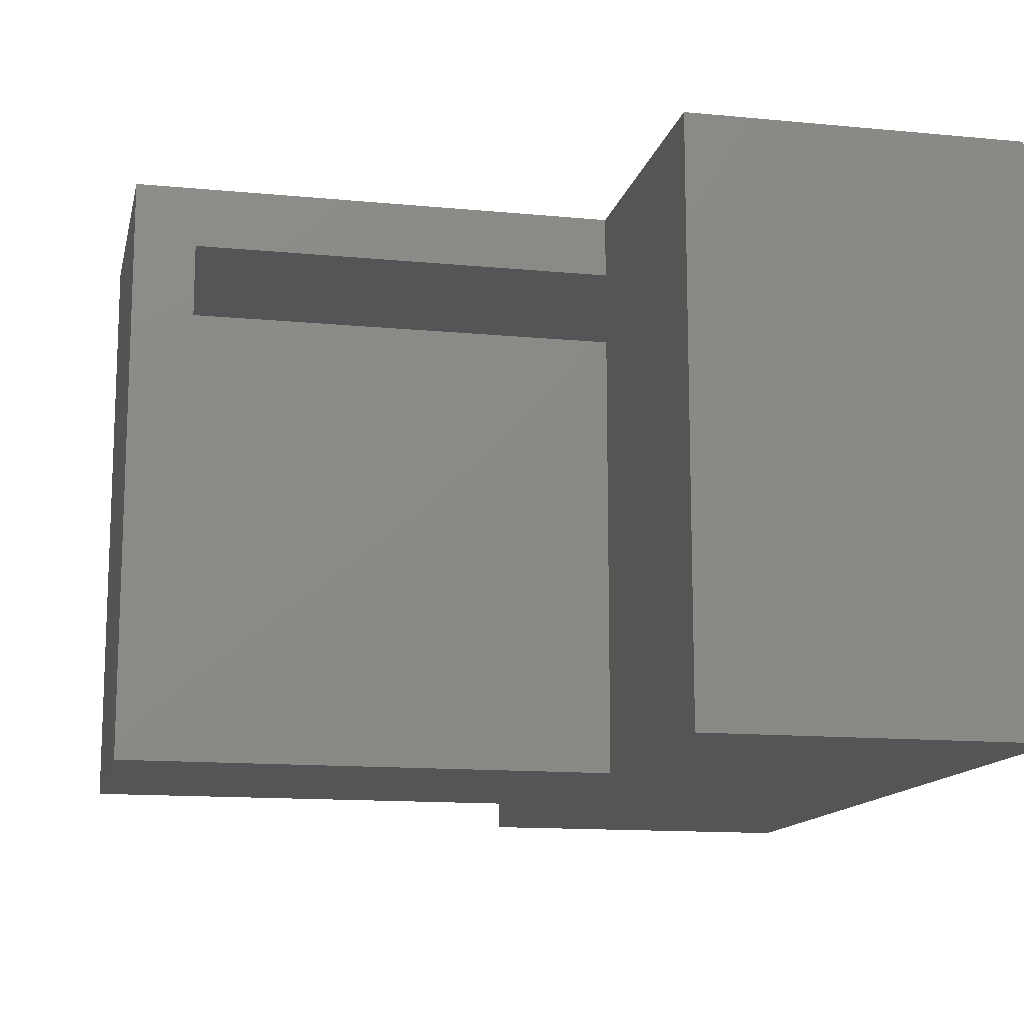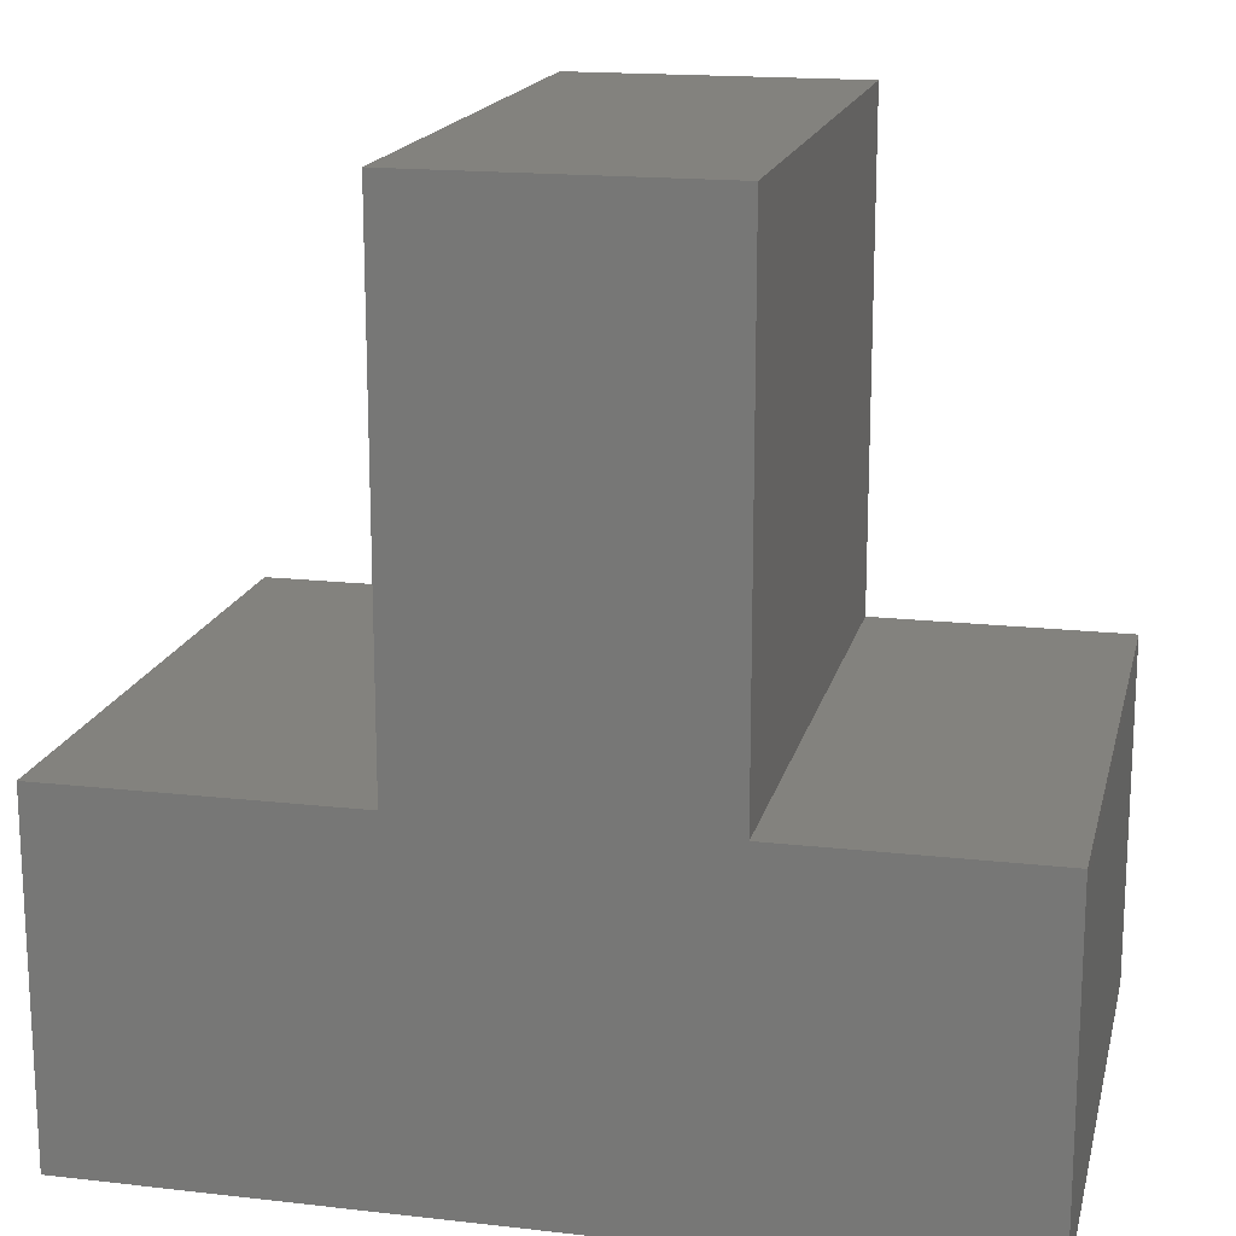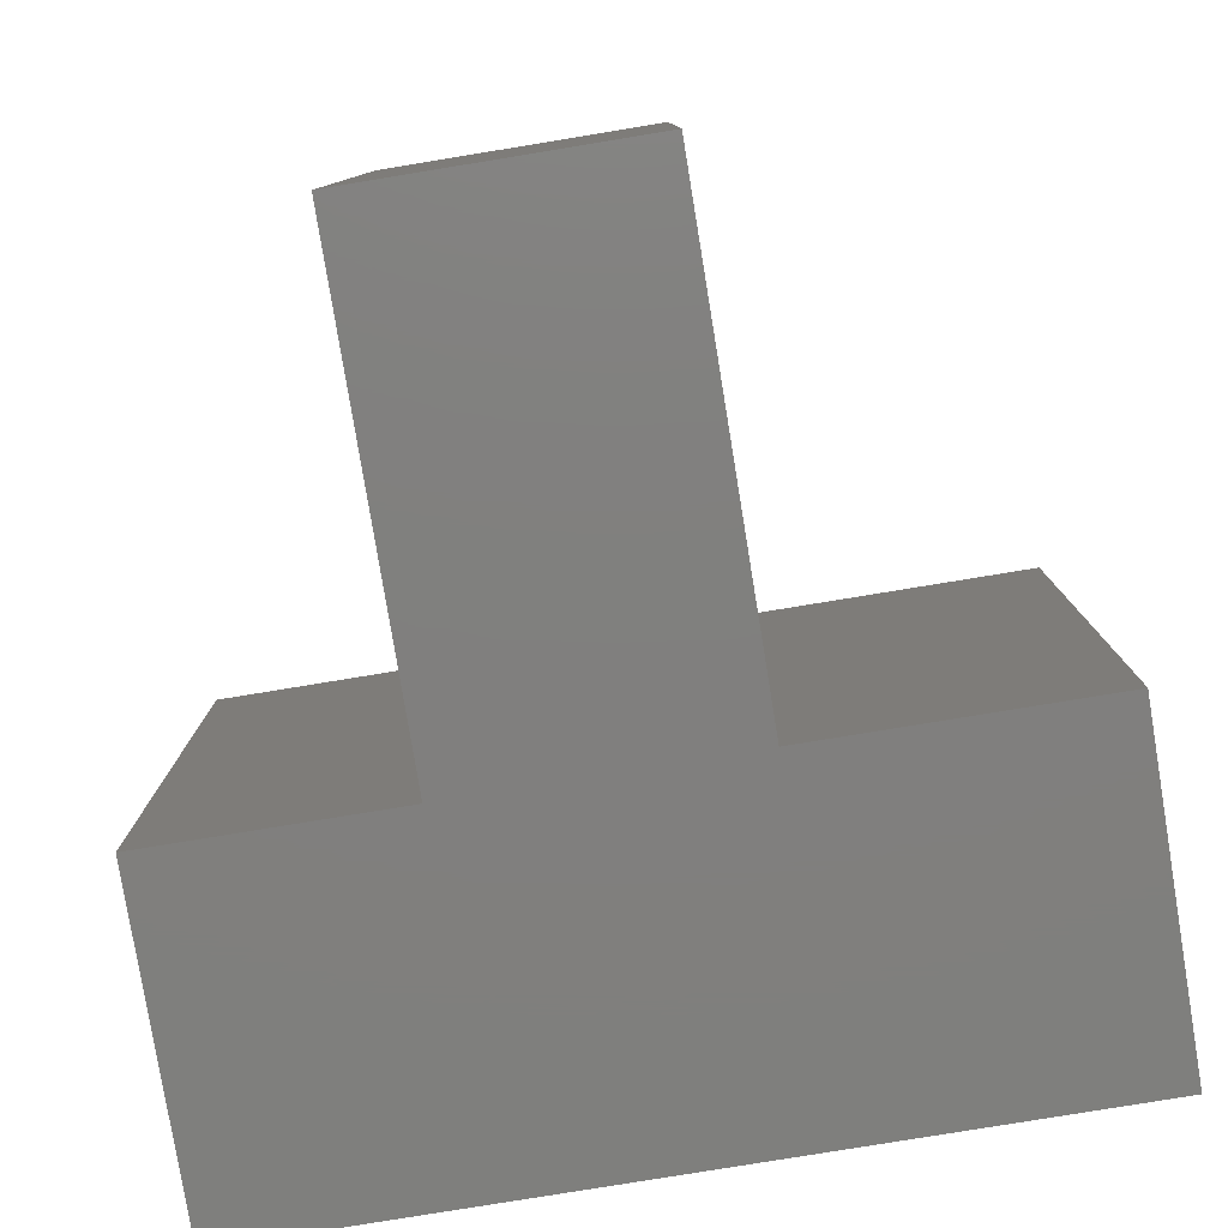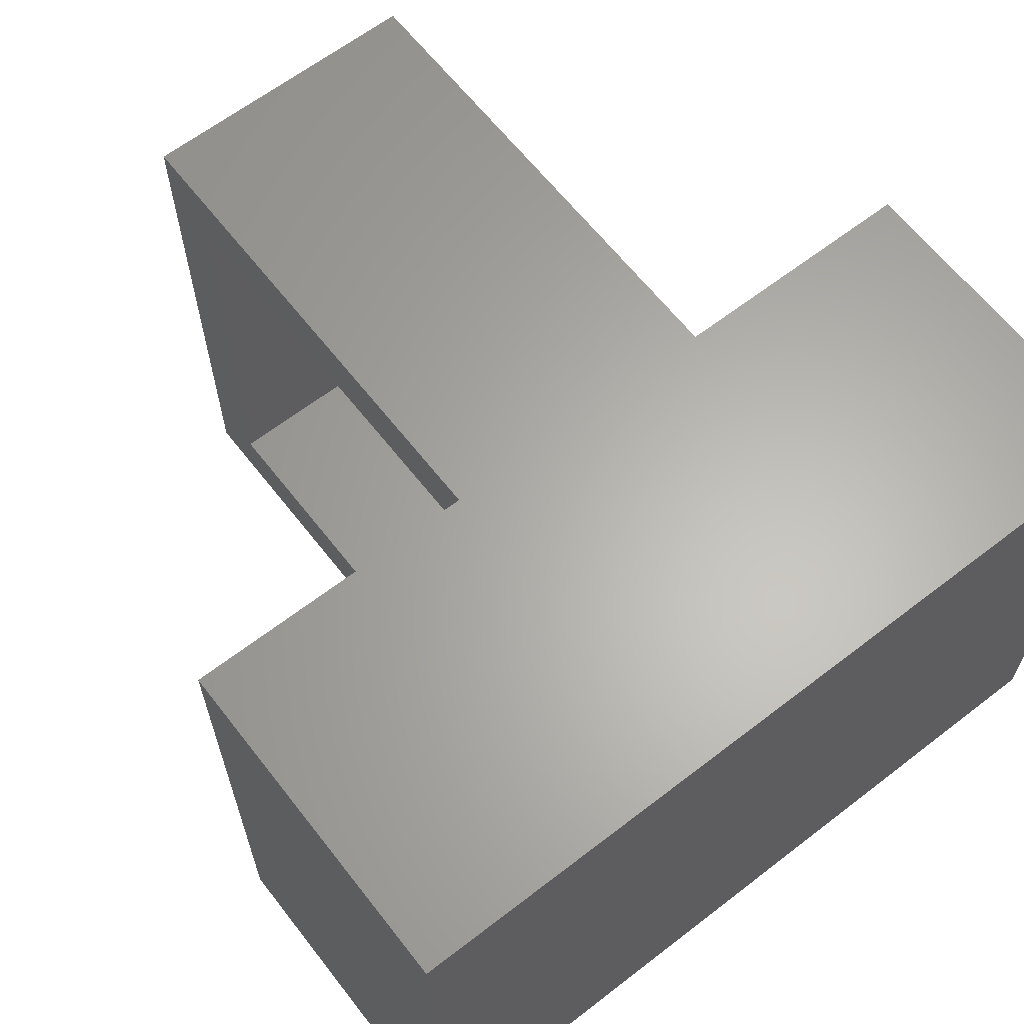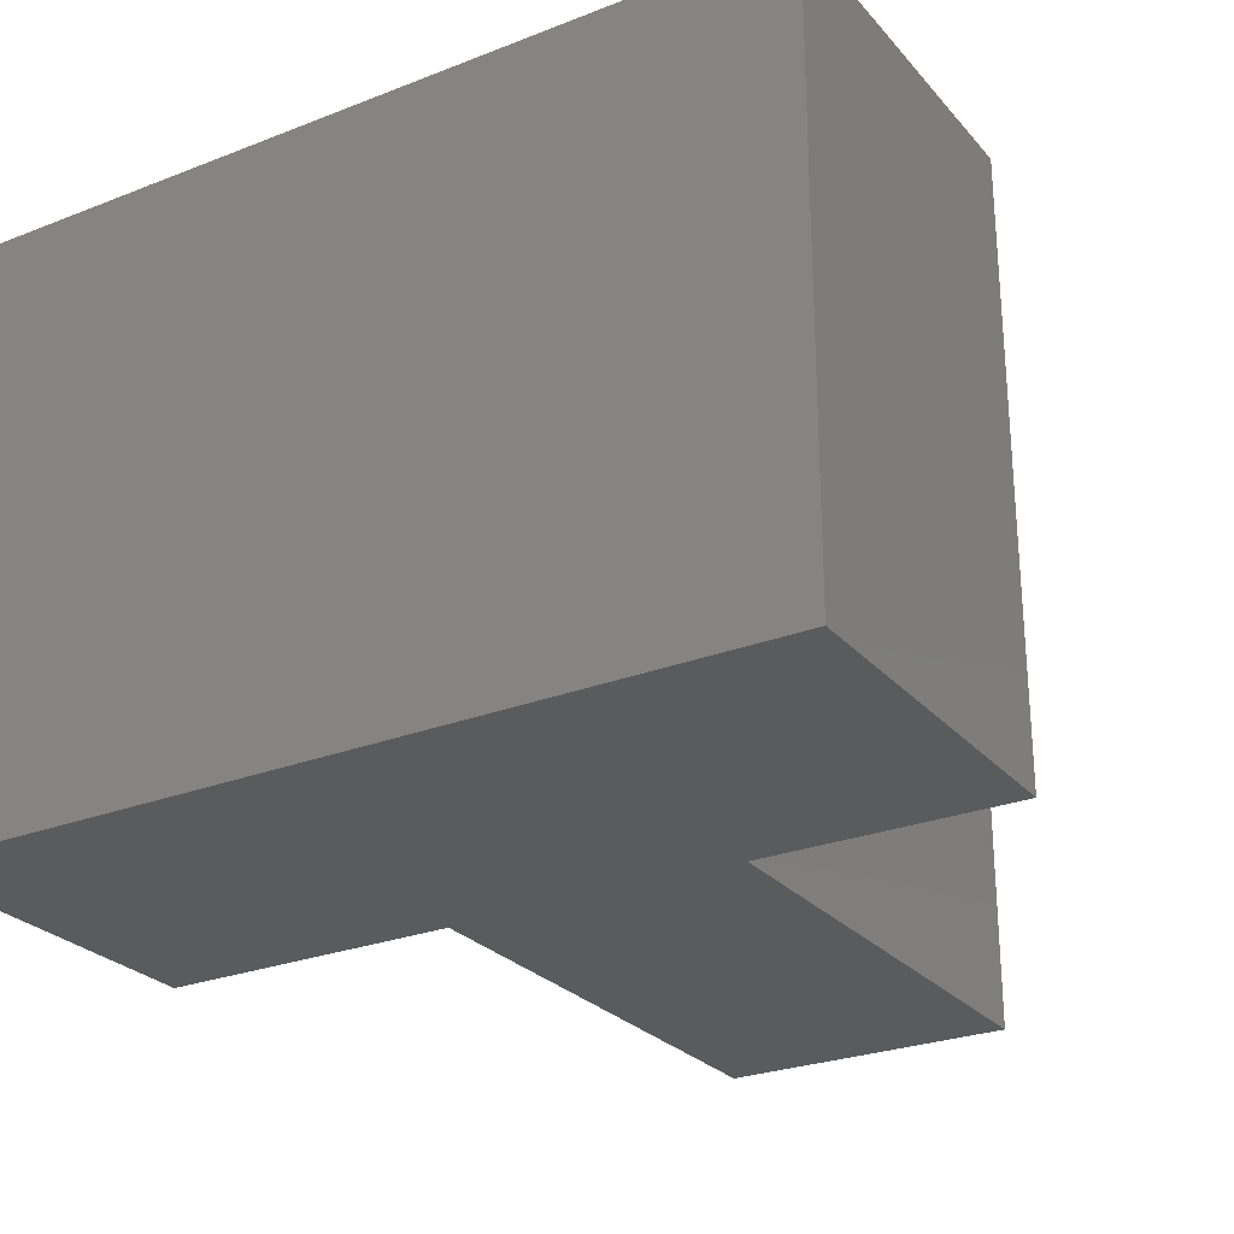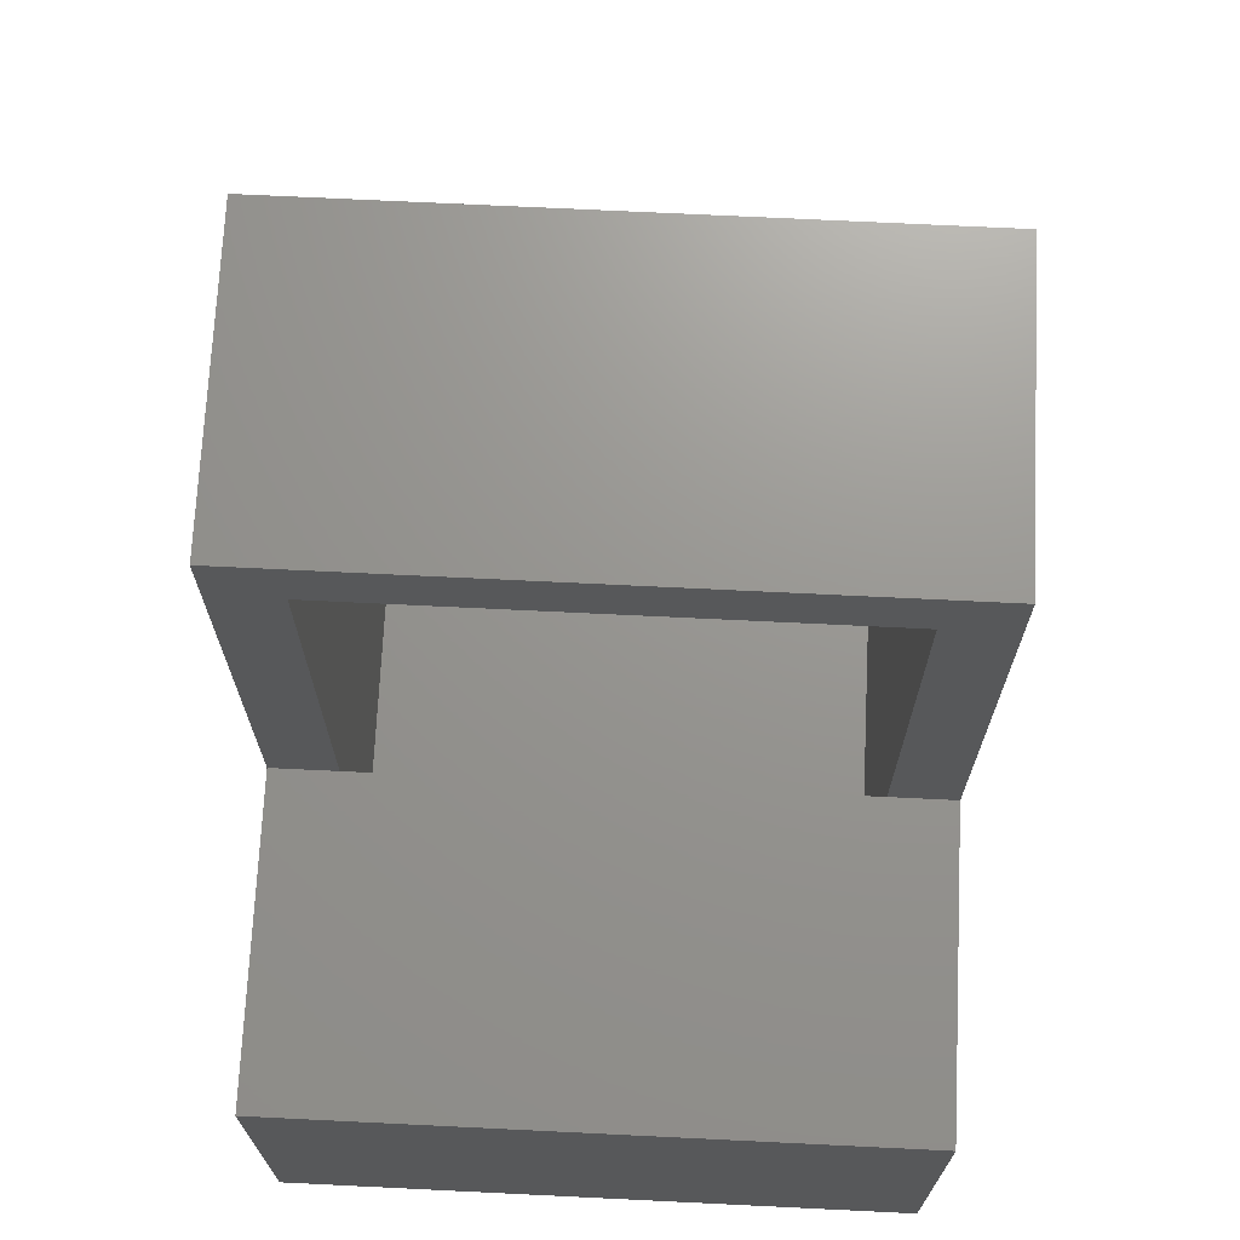
<metadata>
{"format":"stl","ext":"stl","renderer":"f3d","projection":"perspective","resolution":1024,"background":"white","views":[{"elev":-13.4,"azim":77.7,"up":"+Y"},{"elev":17.0,"azim":-167.1,"up":"+Z"},{"elev":-79.7,"azim":9.3,"up":"+Y"},{"elev":63.6,"azim":142.1,"up":"+Y"},{"elev":-26.6,"azim":-148.6,"up":"+Y"},{"elev":70.6,"azim":92.8,"up":"+Z"}]}
</metadata>
<code>
# stl→obj: 34 verts, 64 faces
v -0.002632 -0.01562 0.237
v -0.002632 -0.4844 0.237
v -0.002632 -0.01562 0.2995
v -0.002632 -0.4844 0.2995
v -0.002632 -0.5469 0.2995
v -0.002632 -0.5469 0.7969
v -0.002632 -0.4844 0.7344
v -0.002632 0.04688 0.7969
v -0.002632 -0.01562 0.7344
v -0.002632 0.04688 0.2995
v 0.2969 -0.5469 0.2995
v 0.2969 0.04688 0.2995
v -0.2317 -0.01562 0.7344
v -0.2317 -0.4844 0.7344
v -0.4844 -0.01562 0.01562
v 0.2344 -0.01562 0.01562
v 0.2344 -0.01562 0.237
v -0.2317 -0.01562 0.237
v -0.4844 -0.01562 0.237
v -0.4844 -0.4844 0.01562
v -0.4844 -0.4844 0.237
v -0.2317 -0.4844 0.237
v 0.2344 -0.4844 0.237
v 0.2344 -0.4844 0.01562
v -0.5469 -0.5469 -0.04688
v -0.5469 0.04688 -0.04688
v 0.2969 -0.5469 -0.04688
v 0.2969 0.04688 -0.04688
v -0.2942 -0.5469 0.2995
v -0.2942 0.04688 0.2995
v -0.5469 -0.5469 0.2995
v -0.5469 0.04688 0.2995
v -0.2942 0.04688 0.7969
v -0.2942 -0.5469 0.7969
f 1 2 3
f 3 2 4
f 5 4 6
f 6 4 7
f 6 7 8
f 8 7 9
f 8 9 10
f 10 9 3
f 11 12 10
f 11 10 3
f 11 3 4
f 11 4 5
f 9 7 13
f 13 7 14
f 15 16 17
f 15 17 1
f 15 1 18
f 15 18 19
f 9 13 3
f 3 13 18
f 3 18 1
f 20 21 22
f 20 22 2
f 20 2 23
f 20 23 24
f 2 22 4
f 4 22 14
f 4 14 7
f 25 26 27
f 27 26 28
f 28 12 27
f 27 12 11
f 29 30 31
f 31 30 32
f 8 33 6
f 6 33 34
f 33 30 34
f 34 30 29
f 32 26 31
f 31 26 25
f 26 32 30
f 26 30 10
f 26 10 12
f 26 12 28
f 30 33 10
f 10 33 8
f 25 27 11
f 25 11 5
f 25 5 29
f 25 29 31
f 29 5 34
f 34 5 6
f 20 24 15
f 15 24 16
f 16 24 17
f 17 24 23
f 22 21 18
f 18 21 19
f 23 2 17
f 17 2 1
f 14 22 13
f 13 22 18
f 19 21 15
f 15 21 20

</code>
